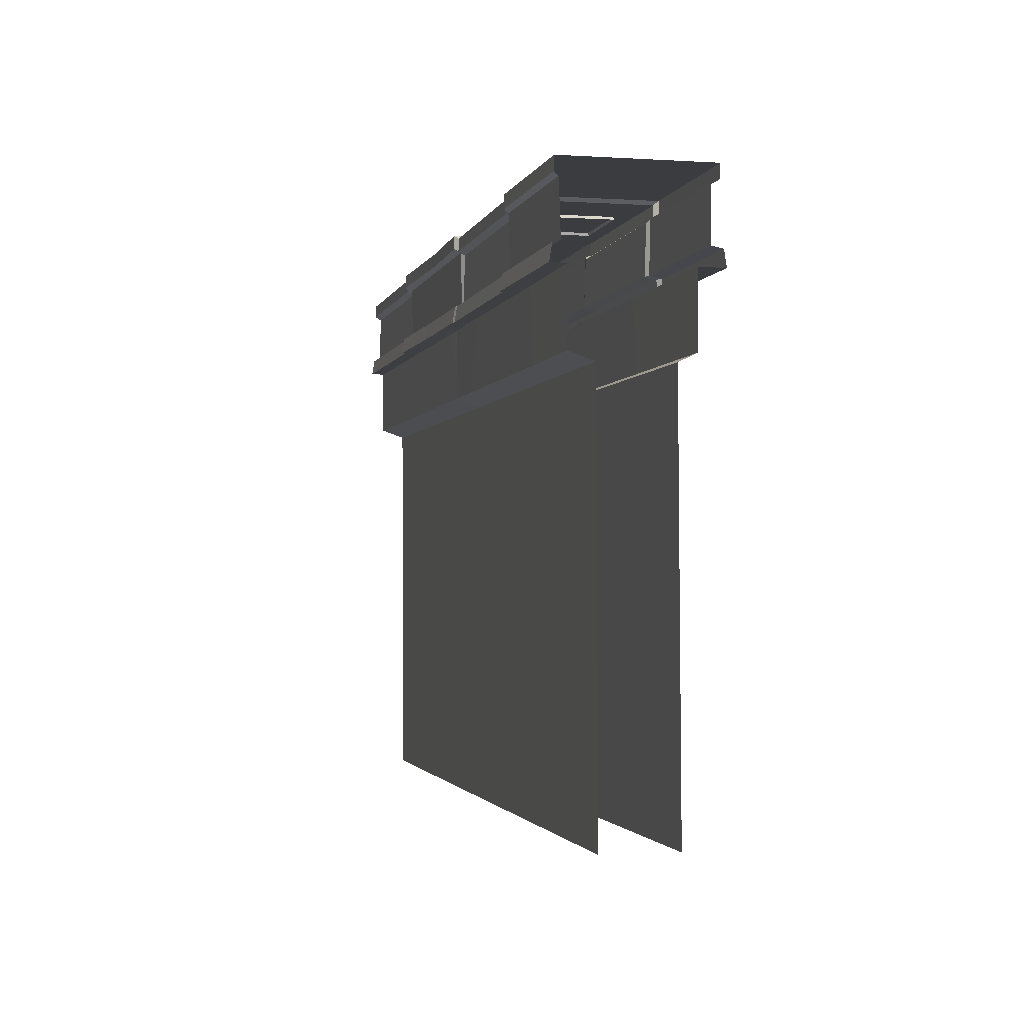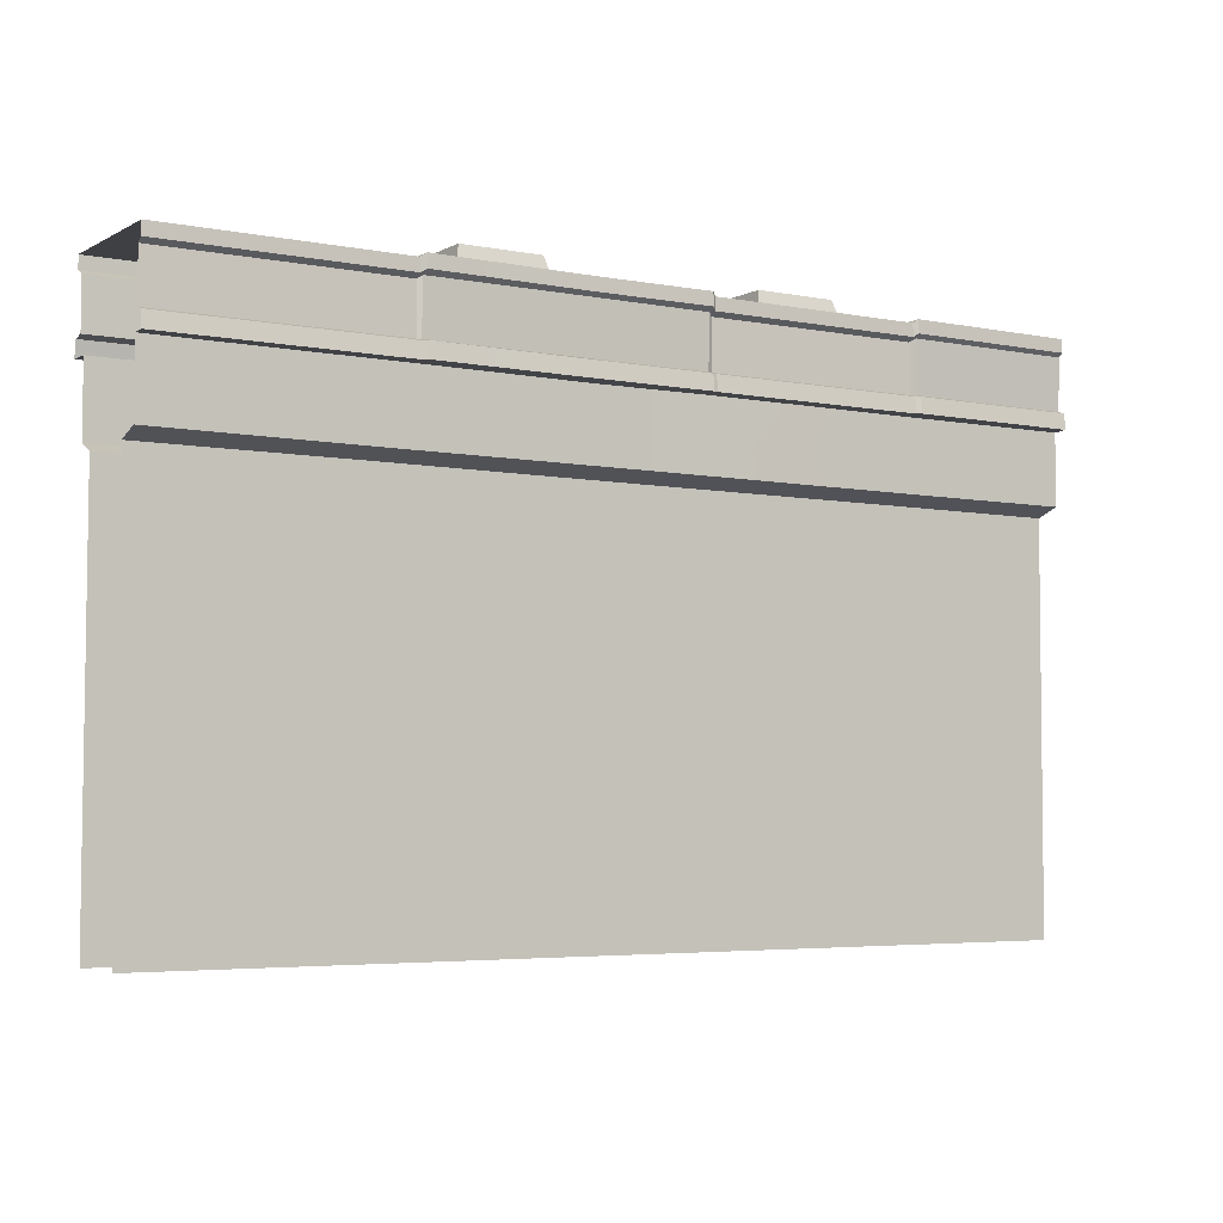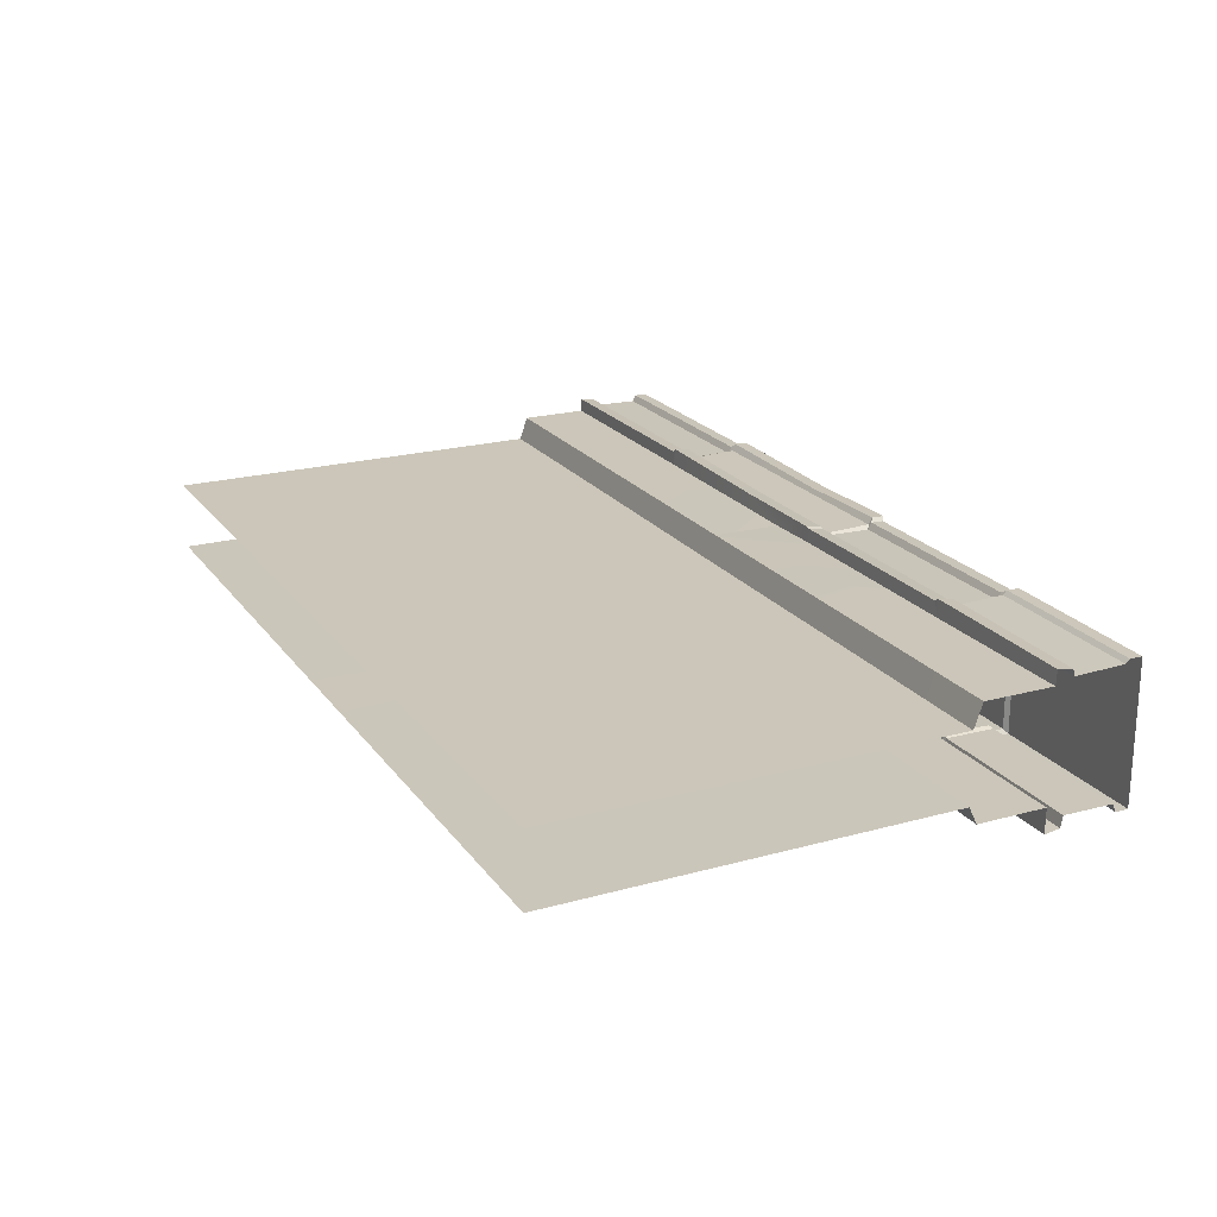
<metadata>
{"format":"obj","ext":"obj","renderer":"f3d","projection":"perspective","resolution":1024,"background":"white","views":[{"elev":-2.0,"azim":77.1,"up":"+Y"},{"elev":-4.7,"azim":-32.0,"up":"+Y"},{"elev":21.0,"azim":64.2,"up":"+Z"}]}
</metadata>
<code>
g Libel_Wall_02_Short
v 4.214 2.743 -0.0206
v 2.973 2.743 -0.0206
v 2.973 2.742 -0.7997
v 4.214 2.742 -0.7997
v 4.214 2.369 -0.7525
v 4.213 2.649 -0.7632
v 2.973 2.649 -0.7696
v 2.961 2.369 -0.7623
v 4.214 2.648 -0.0566
v 4.214 2.369 -0.05095
v 2.973 2.369 -0.05095
v 2.973 2.648 -0.0566
v 4.22 2.668 -0.7967
v 4.214 2.742 -0.7997
v 2.973 2.742 -0.7997
v 2.973 2.668 -0.795
v 4.214 2.743 -0.0206
v 4.214 2.669 -0.01922
v 2.973 2.669 -0.01922
v 2.973 2.743 -0.0206
v 4.214 2.669 -0.01922
v 4.214 2.648 -0.0566
v 2.973 2.648 -0.0566
v 2.973 2.669 -0.01922
v 4.214 2.264 -0.829
v 4.214 2.355 -0.8154
v 2.973 2.355 -0.8154
v 2.972 2.264 -0.829
v 4.214 2.355 -0.01107
v 4.214 2.264 0.003262
v 2.972 2.264 0.003262
v 2.973 2.355 -0.01107
v 4.214 2.355 -0.8154
v 4.214 2.369 -0.7525
v 2.961 2.369 -0.7623
v 2.973 2.355 -0.8154
v 4.214 2.369 -0.05095
v 4.214 2.355 -0.01107
v 2.973 2.355 -0.01107
v 2.973 2.369 -0.05095
v 2.948 2.762 -0.0005025
v 2.29 2.762 -0.01482
v 2.29 2.761 -0.8218
v 2.948 2.761 -0.8218
v 1.365 2.762 0.001316
v 1.365 2.761 -0.8218
v 2.961 2.369 -0.7623
v 2.949 2.664 -0.7742
v 2.29 2.664 -0.7742
v 2.29 2.369 -0.772
v 1.365 2.369 -0.772
v 1.364 2.664 -0.7742
v 2.949 2.665 -0.03629
v 2.949 2.369 -0.046
v 2.29 2.369 -0.046
v 2.29 2.665 -0.03629
v 1.364 2.665 -0.03629
v 1.364 2.369 -0.046
v 2.948 2.686 -0.8224
v 2.948 2.761 -0.8218
v 2.29 2.761 -0.8218
v 2.29 2.686 -0.8224
v 1.365 2.686 -0.8224
v 1.365 2.761 -0.8218
v 2.948 2.762 -0.0005025
v 2.948 2.686 0.001272
v 2.29 2.686 -0.01304
v 2.29 2.762 -0.01482
v 1.365 2.762 0.001316
v 1.365 2.686 0.003091
v 2.949 2.664 -0.7742
v 2.948 2.686 -0.8224
v 2.29 2.686 -0.8224
v 2.29 2.664 -0.7742
v 1.364 2.664 -0.7742
v 1.365 2.686 -0.8224
v 2.948 2.686 0.001272
v 2.949 2.665 -0.03629
v 2.29 2.665 -0.03629
v 2.29 2.686 -0.01304
v 1.365 2.686 0.003091
v 1.364 2.665 -0.03629
v 2.948 2.264 -0.8527
v 2.948 2.355 -0.8384
v 2.29 2.355 -0.8384
v 2.29 2.264 -0.8528
v 2.284 2.264 -0.8528
v 1.365 2.355 -0.8384
v 1.365 2.264 -0.8528
v 2.948 2.355 -0.004625
v 2.948 2.264 0.0092
v 2.29 2.264 0.0092
v 2.29 2.355 -0.004625
v 1.365 2.355 0.01151
v 1.365 2.264 0.02533
v 2.948 2.355 -0.8384
v 2.961 2.369 -0.7623
v 2.29 2.369 -0.772
v 2.29 2.355 -0.8384
v 1.365 2.355 -0.8384
v 1.365 2.369 -0.772
v 2.949 2.369 -0.046
v 2.948 2.355 -0.004625
v 2.29 2.355 -0.004625
v 2.29 2.369 -0.046
v 2.973 2.743 -0.0206
v 2.948 2.762 -0.0005025
v 2.948 2.761 -0.8218
v 2.973 2.742 -0.7997
v 2.973 2.649 -0.7696
v 2.949 2.664 -0.7742
v 2.961 2.369 -0.7623
v 2.973 2.369 -0.05095
v 2.949 2.369 -0.046
v 2.949 2.665 -0.03629
v 2.973 2.648 -0.0566
v 2.973 2.742 -0.7997
v 2.948 2.761 -0.8218
v 2.948 2.686 -0.8224
v 2.973 2.668 -0.795
v 2.973 2.669 -0.01922
v 2.948 2.686 0.001272
v 2.948 2.762 -0.0005025
v 2.973 2.743 -0.0206
v 2.973 2.668 -0.795
v 2.948 2.686 -0.8224
v 2.949 2.664 -0.7742
v 2.973 2.649 -0.7696
v 2.973 2.648 -0.0566
v 2.949 2.665 -0.03629
v 2.948 2.686 0.001272
v 2.973 2.669 -0.01922
v 2.973 2.355 -0.8154
v 2.948 2.355 -0.8384
v 2.948 2.264 -0.8527
v 2.972 2.264 -0.829
v 2.972 2.264 0.003262
v 2.948 2.264 0.0092
v 2.948 2.355 -0.004625
v 2.973 2.355 -0.01107
v 2.961 2.369 -0.7623
v 2.948 2.355 -0.8384
v 2.973 2.355 -0.8154
v 2.973 2.355 -0.01107
v 2.948 2.355 -0.004625
v 2.949 2.369 -0.046
v 2.973 2.369 -0.05095
v 2.972 2.264 0.003262
v 4.214 2.264 0.003262
v 4.254 2.258 -0.07668
v 2.959 2.261 -0.07657
v 2.29 2.264 0.0092
v 2.63 2.258 -0.08045
v 2.298 2.257 -0.07668
v 1.348 2.261 -0.07657
v 1.365 2.264 0.02533
v 1.341 2.264 0.003262
v 2.948 2.264 0.0092
v 2.959 2.261 -0.07657
v 2.972 2.264 0.003262
v -0.001111 2.743 -0.0206
v -0.001111 2.742 -0.7997
v 1.34 2.742 -0.7997
v 1.34 2.743 -0.0206
v -0.001115 2.369 -0.7525
v 1.34 2.369 -0.7525
v 1.34 2.647 -0.7546
v -0.001115 2.647 -0.7546
v -0.001115 2.648 -0.0566
v 1.34 2.648 -0.0566
v 1.34 2.369 -0.05095
v -0.001115 2.369 -0.05095
v -0.001111 2.669 -0.8002
v 1.34 2.669 -0.8002
v 1.34 2.742 -0.7997
v -0.001111 2.742 -0.7997
v -0.001111 2.743 -0.0206
v 1.34 2.743 -0.0206
v 1.34 2.669 -0.01922
v -0.001111 2.669 -0.01922
v -0.001115 2.647 -0.7546
v 1.34 2.647 -0.7546
v 1.34 2.669 -0.8002
v -0.001111 2.669 -0.8002
v -0.001111 2.669 -0.01922
v 1.34 2.669 -0.01922
v 1.34 2.648 -0.0566
v -0.001115 2.648 -0.0566
v -0.00111 2.264 -0.829
v 1.341 2.264 -0.829
v 1.341 2.355 -0.8154
v -0.00111 2.355 -0.8154
v 1.341 2.355 -0.01107
v 1.341 2.264 0.003262
v -0.001062 2.264 0.003262
v -0.00111 2.355 -0.01107
v -0.00111 2.264 -0.006436
v -0.00111 2.355 -0.8154
v 1.341 2.355 -0.8154
v 1.34 2.369 -0.7525
v -0.001115 2.369 -0.7525
v -0.001115 2.369 -0.05095
v 1.34 2.369 -0.05095
v 1.341 2.355 -0.01107
v -0.00111 2.355 -0.01107
v 1.364 2.369 -0.046
v 2.29 2.369 -0.046
v 2.29 2.355 -0.004625
v 1.365 2.355 0.01151
v 1.34 2.743 -0.0206
v 1.34 2.742 -0.7997
v 1.365 2.761 -0.8218
v 1.365 2.762 0.001316
v 1.34 2.647 -0.7546
v 1.34 2.369 -0.7525
v 1.365 2.369 -0.772
v 1.364 2.664 -0.7742
v 1.34 2.369 -0.05095
v 1.34 2.648 -0.0566
v 1.364 2.665 -0.03629
v 1.364 2.369 -0.046
v 1.34 2.742 -0.7997
v 1.34 2.669 -0.8002
v 1.365 2.686 -0.8224
v 1.365 2.761 -0.8218
v 1.34 2.669 -0.01922
v 1.34 2.743 -0.0206
v 1.365 2.762 0.001316
v 1.365 2.686 0.003091
v 1.34 2.669 -0.8002
v 1.34 2.647 -0.7546
v 1.364 2.664 -0.7742
v 1.365 2.686 -0.8224
v 1.34 2.648 -0.0566
v 1.34 2.669 -0.01922
v 1.365 2.686 0.003091
v 1.364 2.665 -0.03629
v 1.341 2.355 -0.8154
v 1.341 2.264 -0.829
v 1.365 2.264 -0.8528
v 1.365 2.355 -0.8384
v 1.341 2.264 0.003262
v 1.341 2.355 -0.01107
v 1.365 2.355 0.01151
v 1.365 2.264 0.02533
v 1.34 2.369 -0.7525
v 1.341 2.355 -0.8154
v 1.365 2.355 -0.8384
v 1.365 2.369 -0.772
v 1.341 2.355 -0.01107
v 1.34 2.369 -0.05095
v 1.364 2.369 -0.046
v 1.365 2.355 0.01151
v 1.348 2.261 -0.07657
v -0.001102 2.262 -0.07661
v -0.00111 2.264 -0.006436
v 1.341 2.264 0.003262
v -0.001062 2.264 0.003262
v 4.213 2.649 -0.7632
v 4.22 2.668 -0.7967
v 2.973 2.668 -0.795
v 2.973 2.649 -0.7696
v 4.238 2.762 -0.002512
v 4.238 2.761 -0.8218
v 5.234 2.761 -0.8218
v 5.234 2.762 -0.01482
v 4.237 2.369 -0.772
v 5.234 2.369 -0.772
v 5.234 2.664 -0.7742
v 4.237 2.664 -0.7742
v 4.237 2.665 -0.02398
v 5.234 2.665 -0.03629
v 5.234 2.369 -0.046
v 4.237 2.369 -0.03369
v 4.238 2.686 -0.8224
v 5.234 2.686 -0.8224
v 5.234 2.761 -0.8218
v 4.238 2.761 -0.8218
v 4.238 2.762 -0.002512
v 5.234 2.762 -0.01482
v 5.234 2.686 -0.01304
v 4.238 2.686 -0.0007372
v 4.237 2.664 -0.7742
v 5.234 2.664 -0.7742
v 5.234 2.686 -0.8224
v 4.238 2.686 -0.8224
v 4.238 2.686 -0.0007372
v 5.234 2.686 -0.01304
v 5.234 2.665 -0.03629
v 4.237 2.665 -0.02398
v 4.238 2.264 -0.8528
v 5.234 2.264 -0.8528
v 5.234 2.355 -0.8384
v 4.238 2.355 -0.8384
v 4.238 2.355 0.007679
v 5.234 2.355 -0.004624
v 5.234 2.264 0.0092
v 4.238 2.264 0.0215
v 4.238 2.355 -0.8384
v 5.234 2.355 -0.8384
v 5.234 2.369 -0.772
v 4.237 2.369 -0.772
v 4.237 2.369 -0.03369
v 5.234 2.369 -0.046
v 5.234 2.355 -0.004624
v 4.238 2.355 0.007679
v 4.214 2.743 -0.0206
v 4.214 2.742 -0.7997
v 4.238 2.761 -0.8218
v 4.238 2.762 -0.002512
v 4.213 2.649 -0.7632
v 4.214 2.369 -0.7525
v 4.237 2.369 -0.772
v 4.237 2.664 -0.7742
v 4.214 2.369 -0.05095
v 4.214 2.648 -0.0566
v 4.237 2.665 -0.02398
v 4.237 2.369 -0.03369
v 4.214 2.742 -0.7997
v 4.22 2.668 -0.7967
v 4.238 2.686 -0.8224
v 4.238 2.761 -0.8218
v 4.214 2.669 -0.01922
v 4.214 2.743 -0.0206
v 4.238 2.762 -0.002512
v 4.238 2.686 -0.0007372
v 4.22 2.668 -0.7967
v 4.213 2.649 -0.7632
v 4.237 2.664 -0.7742
v 4.238 2.686 -0.8224
v 4.214 2.648 -0.0566
v 4.214 2.669 -0.01922
v 4.238 2.686 -0.0007372
v 4.237 2.665 -0.02398
v 4.214 2.355 -0.8154
v 4.214 2.264 -0.829
v 4.238 2.264 -0.8528
v 4.238 2.355 -0.8384
v 4.214 2.264 0.003262
v 4.214 2.355 -0.01107
v 4.238 2.355 0.007679
v 4.238 2.264 0.0215
v 4.214 2.369 -0.7525
v 4.214 2.355 -0.8154
v 4.238 2.355 -0.8384
v 4.237 2.369 -0.772
v 4.214 2.355 -0.01107
v 4.214 2.369 -0.05095
v 4.237 2.369 -0.03369
v 4.238 2.355 0.007679
v 5.234 2.264 0.0092
v 5.234 2.26 -0.07658
v 4.254 2.258 -0.07668
v 4.238 2.264 0.0215
v 4.214 2.264 0.003262
v 4.214 2.264 -0.829
v 2.972 2.264 -0.829
v 2.957 2.264 -0.7084
v 4.271 2.26 -0.7084
v 2.948 2.264 -0.8527
v 2.632 2.26 -0.7153
v 2.957 2.264 -0.7084
v 2.972 2.264 -0.829
v 2.29 2.264 -0.8489
v 2.29 2.264 -0.8528
v 2.284 2.264 -0.8528
v 1.365 2.264 -0.8528
v 1.35 2.264 -0.7084
v 1.341 2.264 -0.829
v 2.287 2.261 -0.7084
v 1.341 2.264 -0.829
v -0.00111 2.264 -0.829
v -0.001073 2.264 -0.7084
v 1.35 2.264 -0.7084
v 5.234 2.264 -0.8528
v 4.238 2.264 -0.8528
v 4.271 2.26 -0.7084
v 5.234 2.265 -0.7084
v 4.214 2.264 -0.829
v 1.201 1.815 -0.2144
v -0.001023 -0.4684 -0.2212
v -0.001095 1.815 -0.2144
v 2.63 1.811 -0.2156
v 2.639 -0.4687 -0.2212
v 4.365 1.81 -0.2145
v 5.234 -0.4684 -0.2212
v 5.234 1.807 -0.2144
v -0.001066 1.817 -0.6098
v -0.001023 -0.4684 -0.6222
v 1.207 1.818 -0.6098
v 2.626 1.815 -0.6119
v 2.639 -0.4684 -0.6222
v 5.234 -0.4684 -0.6222
v 4.376 1.815 -0.6099
v 5.234 1.813 -0.6099
v -0.001096 1.863 -0.07731
v -0.001102 2.262 -0.07661
v 1.348 2.261 -0.07657
v 1.223 1.86 -0.07729
v 2.298 2.257 -0.07668
v 2.63 1.859 -0.0785
v 2.63 2.258 -0.08045
v 2.63 1.859 -0.0785
v 2.63 2.258 -0.08045
v 2.959 2.261 -0.07657
v 4.254 2.258 -0.07668
v 4.349 1.856 -0.07742
v 5.234 2.26 -0.07658
v 5.234 1.855 -0.07734
v 5.234 1.861 -0.7097
v 5.234 2.265 -0.7084
v 4.271 2.26 -0.7084
v 4.36 1.861 -0.7096
v 2.957 2.264 -0.7084
v 2.626 1.863 -0.7117
v 2.632 2.26 -0.7153
v 2.626 1.863 -0.7117
v 2.632 2.26 -0.7153
v 2.287 2.261 -0.7084
v 1.35 2.264 -0.7084
v 1.228 1.863 -0.7096
v -0.001073 2.264 -0.7084
v -0.001067 1.865 -0.7096
v -0.001095 1.815 -0.2144
v -0.001096 1.863 -0.07731
v 1.223 1.86 -0.07729
v 1.201 1.815 -0.2144
v 2.63 1.859 -0.0785
v 2.63 1.811 -0.2156
v 2.63 1.811 -0.2156
v 2.63 1.859 -0.0785
v 4.349 1.856 -0.07742
v 4.365 1.81 -0.2145
v 5.234 1.855 -0.07734
v 5.234 1.807 -0.2144
v 5.234 1.813 -0.6099
v 5.234 1.861 -0.7097
v 4.36 1.861 -0.7096
v 4.376 1.815 -0.6099
v 2.626 1.863 -0.7117
v 2.626 1.815 -0.6119
v 2.626 1.815 -0.6119
v 2.626 1.863 -0.7117
v 1.228 1.863 -0.7096
v 1.207 1.818 -0.6098
v -0.001067 1.865 -0.7096
v -0.001066 1.817 -0.6098
v 2.078 2.868 -0.6419
v 2.078 2.868 -0.1664
v 1.617 2.868 -0.1664
v 1.617 2.868 -0.6419
v 1.584 2.747 -0.1321
v 1.617 2.868 -0.1664
v 2.078 2.868 -0.1664
v 2.111 2.747 -0.1321
v 2.111 2.747 -0.1321
v 2.078 2.868 -0.1664
v 2.078 2.868 -0.6419
v 2.111 2.747 -0.6762
v 1.617 2.868 -0.6419
v 1.584 2.747 -0.6762
v 2.111 2.747 -0.6762
v 2.078 2.868 -0.6419
v 1.584 2.747 -0.6762
v 1.617 2.868 -0.6419
v 1.617 2.868 -0.1664
v 1.584 2.747 -0.1321
v 3.811 2.848 -0.6599
v 3.811 2.848 -0.1843
v 3.35 2.848 -0.1843
v 3.35 2.848 -0.6599
v 3.317 2.727 -0.15
v 3.35 2.848 -0.1843
v 3.811 2.848 -0.1843
v 3.845 2.727 -0.15
v 3.845 2.727 -0.15
v 3.811 2.848 -0.1843
v 3.811 2.848 -0.6599
v 3.845 2.727 -0.6941
v 3.35 2.848 -0.6599
v 3.317 2.727 -0.6941
v 3.845 2.727 -0.6941
v 3.811 2.848 -0.6599
v 3.317 2.727 -0.6941
v 3.35 2.848 -0.6599
v 3.35 2.848 -0.1843
v 3.317 2.727 -0.15
g Libel_Wall_02_Short_0
f 3 2 1
f 4 3 1
f 7 6 5
f 8 7 5
f 11 10 9
f 12 11 9
f 15 14 13
f 16 15 13
f 19 18 17
f 20 19 17
f 23 22 21
f 24 23 21
f 27 26 25
f 28 27 25
f 31 30 29
f 32 31 29
f 35 34 33
f 36 35 33
f 39 38 37
f 40 39 37
f 43 42 41
f 44 43 41
f 42 43 45
f 43 46 45
f 49 48 47
f 50 49 47
f 49 50 51
f 52 49 51
f 55 54 53
f 56 55 53
f 55 56 57
f 58 55 57
f 61 60 59
f 62 61 59
f 61 62 63
f 64 61 63
f 67 66 65
f 68 67 65
f 67 68 69
f 70 67 69
f 73 72 71
f 74 73 71
f 73 74 75
f 76 73 75
f 79 78 77
f 80 79 77
f 79 80 81
f 82 79 81
f 85 84 83
f 86 85 83
f 85 86 87
f 87 88 85
f 87 89 88
f 92 91 90
f 93 92 90
f 92 93 94
f 95 92 94
f 98 97 96
f 99 98 96
f 98 99 100
f 101 98 100
f 104 103 102
f 105 104 102
f 108 107 106
f 109 108 106
f 112 111 110
f 115 114 113
f 116 115 113
f 119 118 117
f 120 119 117
f 123 122 121
f 124 123 121
f 127 126 125
f 128 127 125
f 131 130 129
f 132 131 129
f 135 134 133
f 136 135 133
f 139 138 137
f 140 139 137
f 143 142 141
f 146 145 144
f 147 146 144
f 150 149 148
f 151 150 148
f 154 153 152
f 155 154 152
f 156 155 152
f 157 155 156
f 153 158 152
f 153 159 158
f 159 160 158
f 163 162 161
f 164 163 161
f 167 166 165
f 168 167 165
f 171 170 169
f 172 171 169
f 175 174 173
f 176 175 173
f 179 178 177
f 180 179 177
f 183 182 181
f 184 183 181
f 187 186 185
f 188 187 185
f 191 190 189
f 192 191 189
f 195 194 193
f 193 196 195
f 196 197 195
f 200 199 198
f 201 200 198
f 204 203 202
f 205 204 202
f 208 207 206
f 209 208 206
f 212 211 210
f 213 212 210
f 216 215 214
f 217 216 214
f 220 219 218
f 221 220 218
f 224 223 222
f 225 224 222
f 228 227 226
f 229 228 226
f 232 231 230
f 233 232 230
f 236 235 234
f 237 236 234
f 240 239 238
f 241 240 238
f 244 243 242
f 245 244 242
f 248 247 246
f 249 248 246
f 252 251 250
f 253 252 250
f 256 255 254
f 254 257 256
f 257 258 256
f 261 260 259
f 262 261 259
f 265 264 263
f 266 265 263
f 269 268 267
f 270 269 267
f 273 272 271
f 274 273 271
f 277 276 275
f 278 277 275
f 281 280 279
f 282 281 279
f 285 284 283
f 286 285 283
f 289 288 287
f 290 289 287
f 293 292 291
f 294 293 291
f 297 296 295
f 298 297 295
f 301 300 299
f 302 301 299
f 305 304 303
f 306 305 303
f 309 308 307
f 310 309 307
f 313 312 311
f 314 313 311
f 317 316 315
f 318 317 315
f 321 320 319
f 322 321 319
f 325 324 323
f 326 325 323
f 329 328 327
f 330 329 327
f 333 332 331
f 334 333 331
f 337 336 335
f 338 337 335
f 341 340 339
f 342 341 339
f 345 344 343
f 346 345 343
f 349 348 347
f 350 349 347
f 353 352 351
f 354 353 351
f 355 353 354
f 358 357 356
f 359 358 356
f 362 361 360
f 360 363 362
f 361 364 360
f 364 365 360
f 364 366 365
f 367 366 364
f 364 368 367
f 368 369 367
f 364 370 368
f 361 370 364
f 373 372 371
f 374 373 371
f 377 376 375
f 378 377 375
f 377 379 376
f 382 381 380
f 380 381 383
f 381 384 383
f 383 384 385
f 384 386 385
f 385 386 387
f 390 389 388
f 390 391 389
f 391 392 389
f 393 392 391
f 394 393 391
f 394 395 393
f 398 397 396
f 399 398 396
f 400 398 399
f 401 400 399
f 402 400 401
f 405 404 403
f 406 405 403
f 407 406 403
f 408 406 407
f 409 408 407
f 412 411 410
f 413 412 410
f 414 412 413
f 415 414 413
f 416 414 415
f 419 418 417
f 420 419 417
f 421 420 417
f 422 420 421
f 423 422 421
f 426 425 424
f 427 426 424
f 428 426 427
f 429 428 427
f 432 431 430
f 433 432 430
f 434 432 433
f 435 434 433
f 438 437 436
f 439 438 436
f 440 438 439
f 441 440 439
f 444 443 442
f 445 444 442
f 446 444 445
f 447 446 445
f 450 449 448
f 451 450 448
f 454 453 452
f 455 454 452
f 458 457 456
f 459 458 456
f 462 461 460
f 463 462 460
f 466 465 464
f 467 466 464
f 470 469 468
f 471 470 468
f 474 473 472
f 475 474 472
f 478 477 476
f 479 478 476
f 482 481 480
f 483 482 480
f 486 485 484
f 487 486 484

</code>
